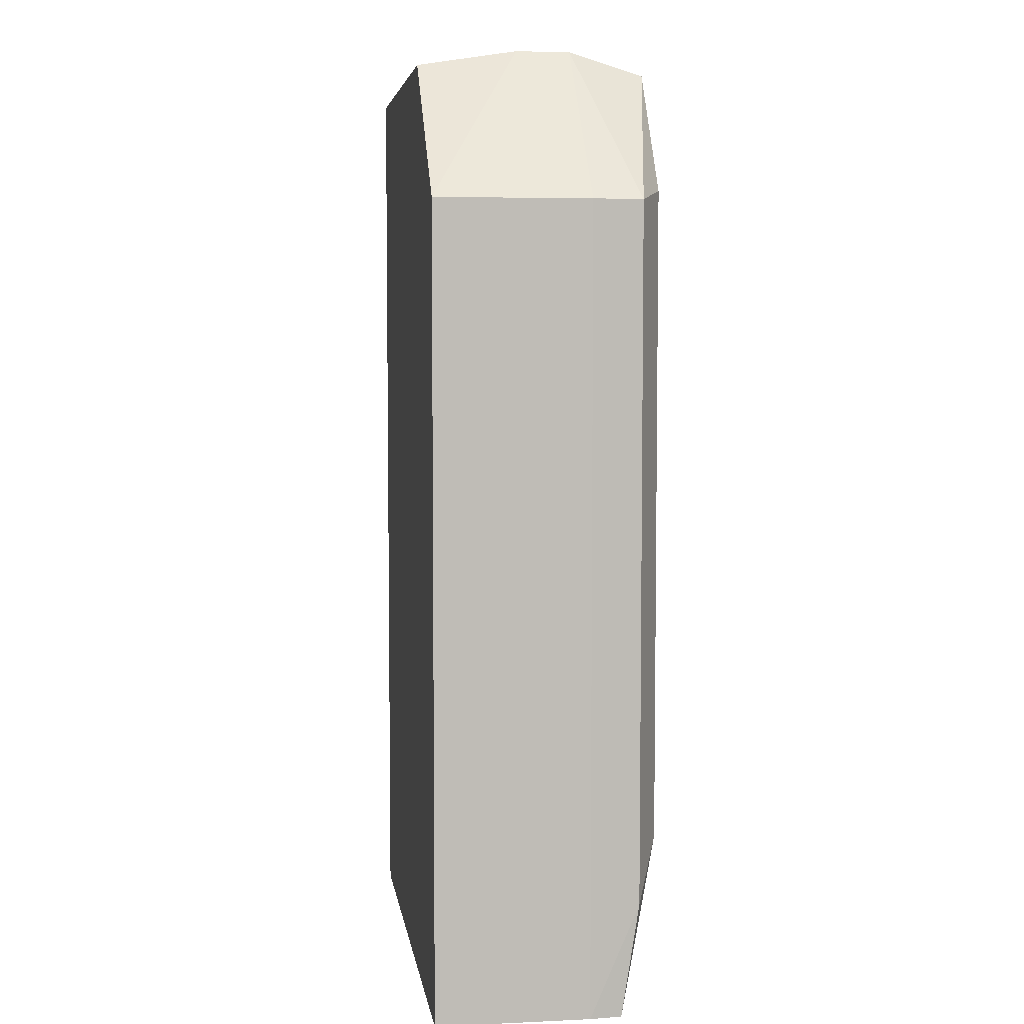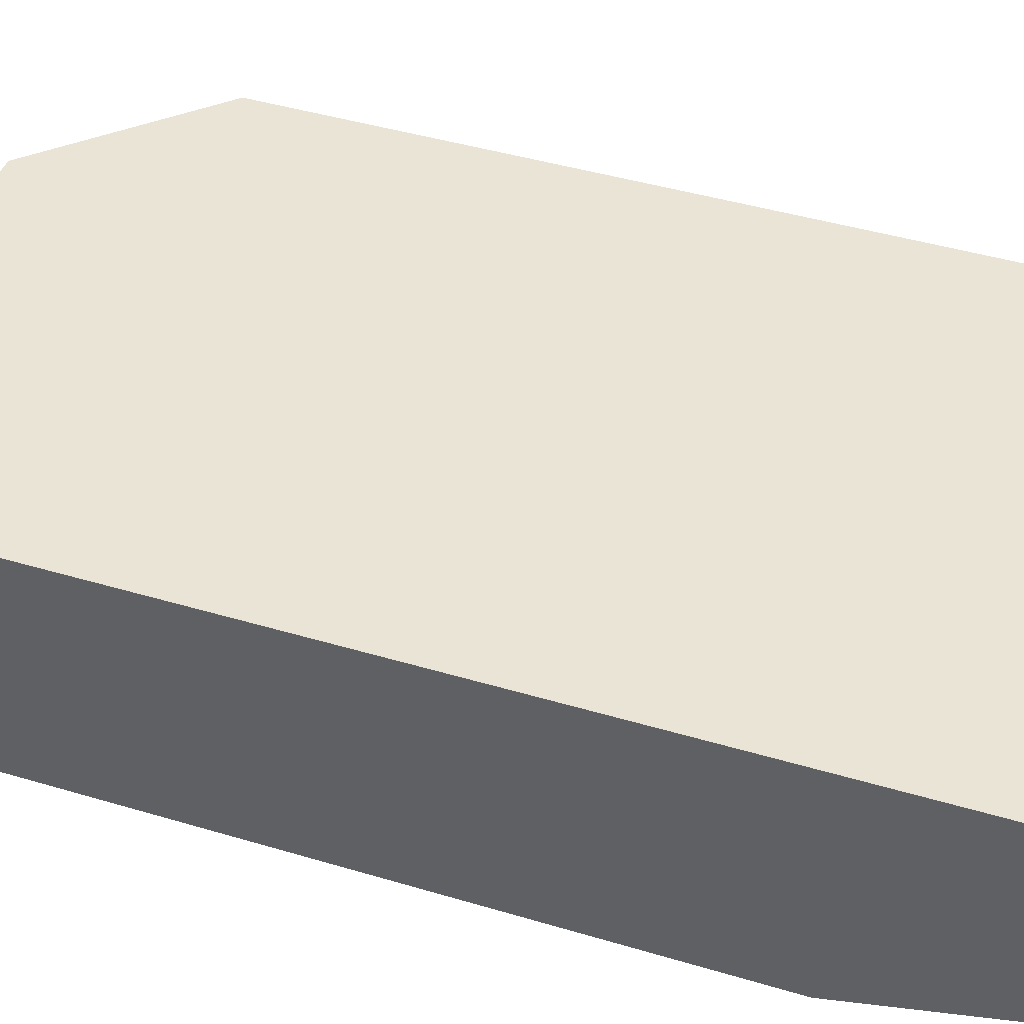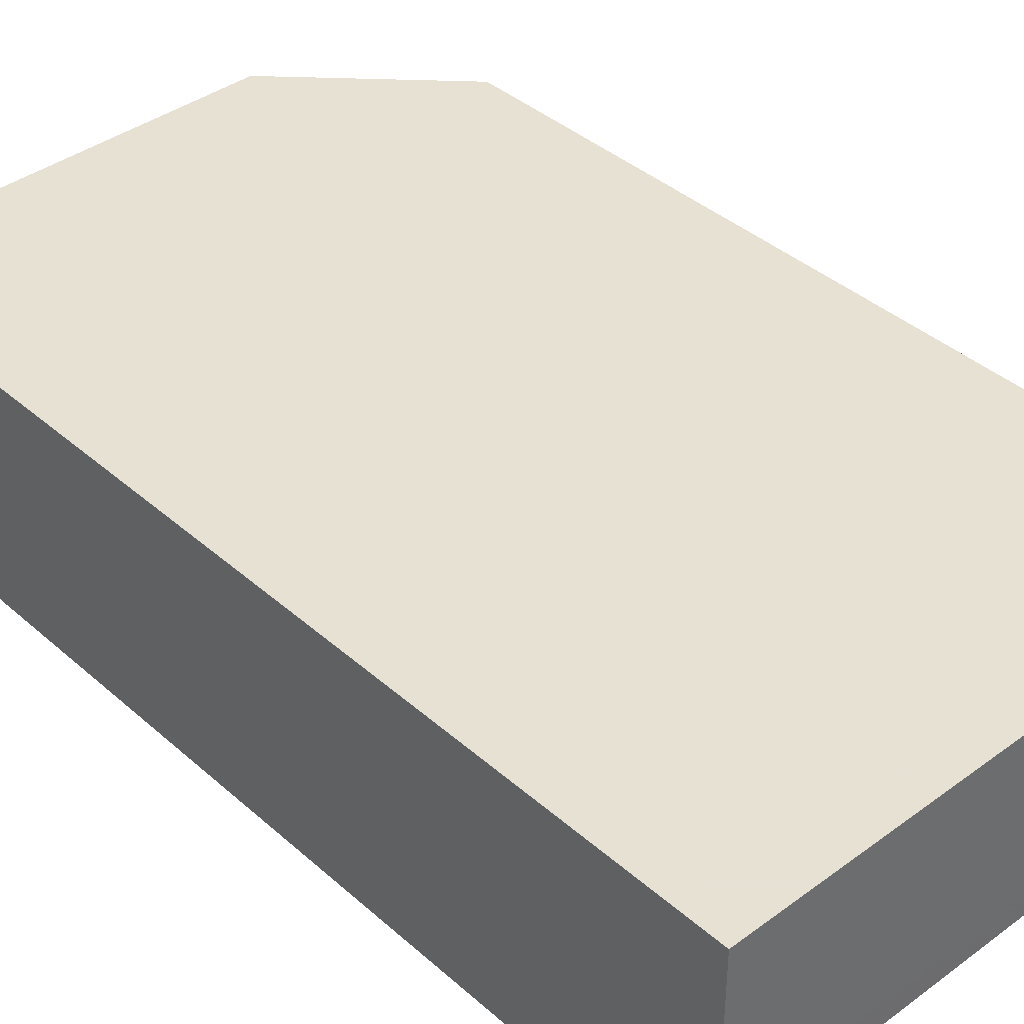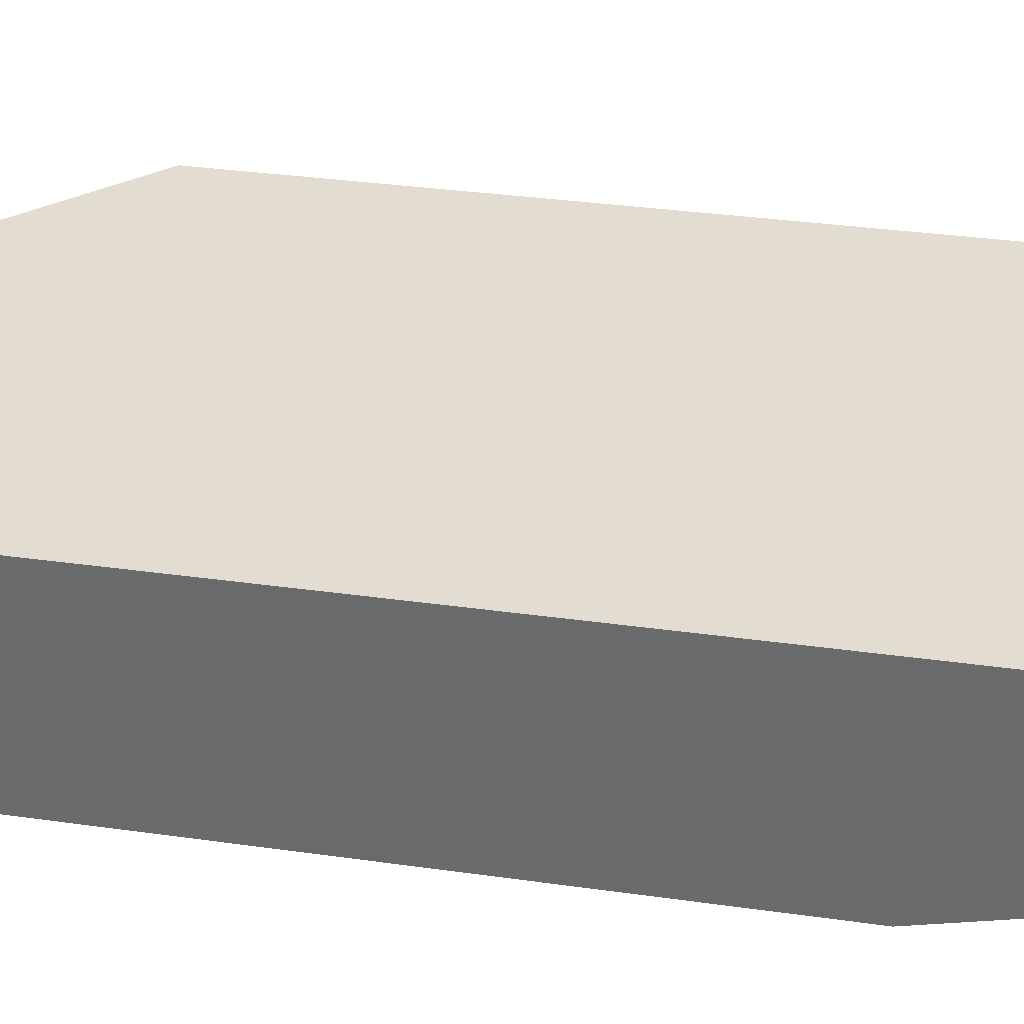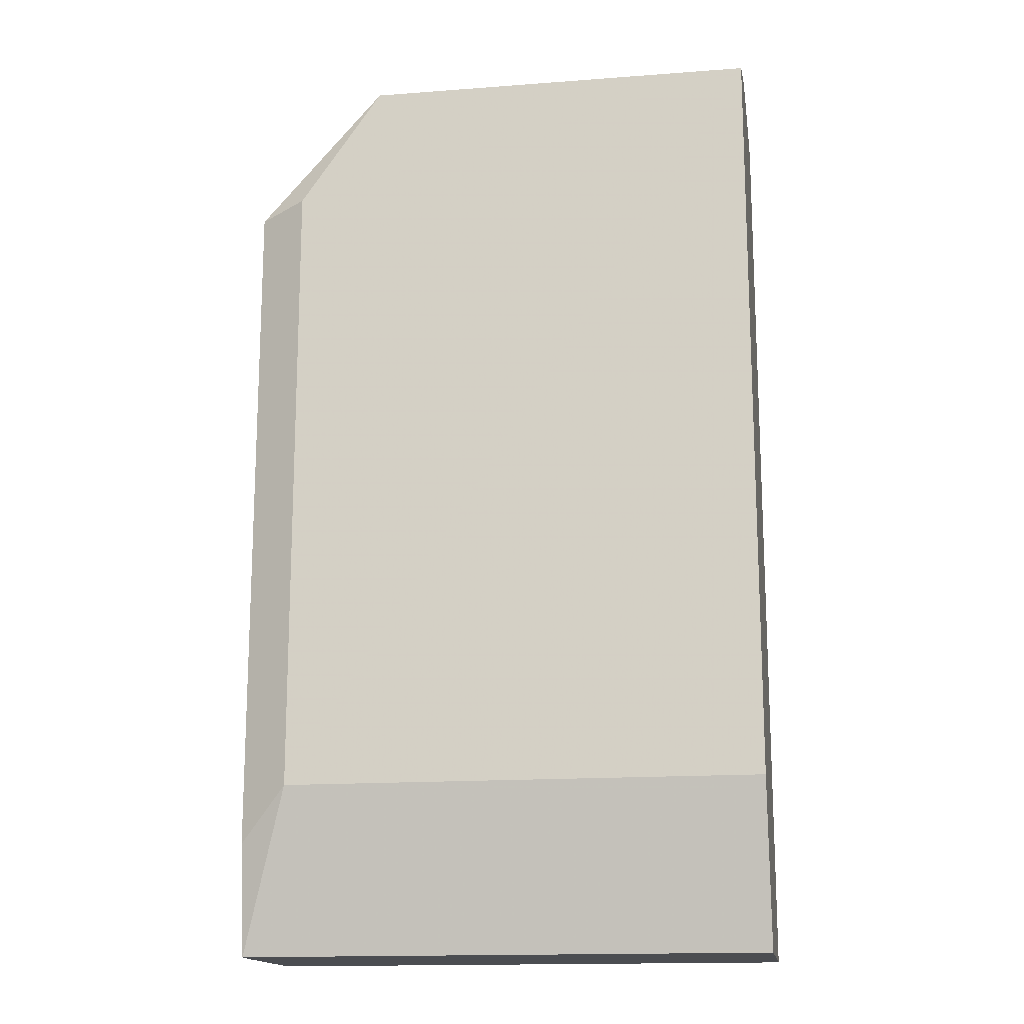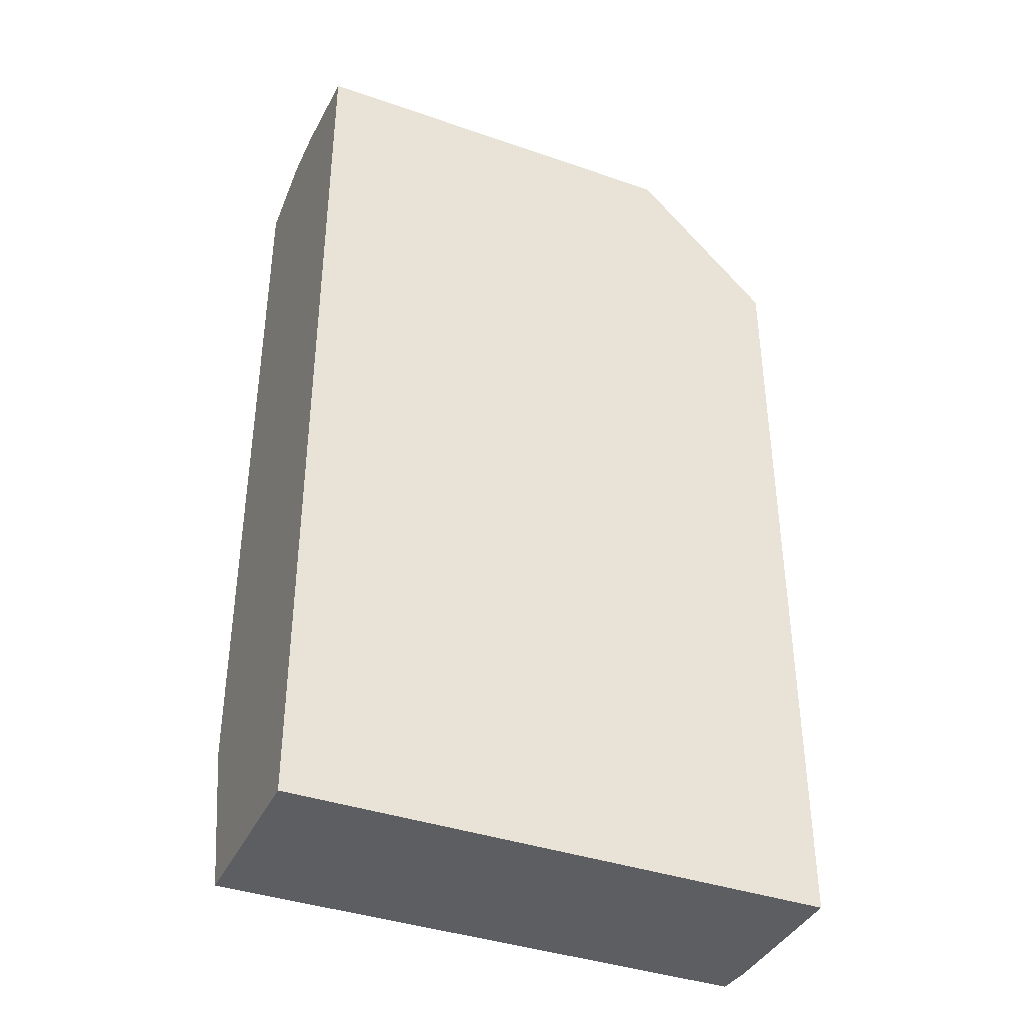
<metadata>
{"format":"obj","ext":"obj","renderer":"f3d","projection":"perspective","resolution":1024,"background":"white","views":[{"elev":5.4,"azim":-98.1,"up":"+Z"},{"elev":43.7,"azim":109.4,"up":"+Y"},{"elev":39.4,"azim":137.5,"up":"+Y"},{"elev":35.2,"azim":100.5,"up":"+Y"},{"elev":-15.8,"azim":9.0,"up":"+Z"},{"elev":-38.8,"azim":156.5,"up":"+Z"}]}
</metadata>
<code>
v 304.5 55.7 -135.3
v 304.5 54.94 -135.3
v 304.5 57.09 -135.5
v 298.9 55.7 -135.3
v 298.9 54.94 -135.3
v 304.5 53.9 -135.6
v 298.9 57.09 -135.5
v 304.5 57.09 -148.6
v 297 57.09 -137.4
v 297 55.7 -137.4
v 297 54.94 -137.4
v 297.1 54.25 -137.4
v 298.9 53.9 -135.6
v 304.5 53.9 -146.3
v 304.5 54.94 -148.6
v 297 57.09 -148.6
v 297 55.7 -148.6
v 297 54.94 -148.6
v 297.7 53.9 -137.3
v 297.1 54.25 -147
v 297.7 53.9 -146.3
v 304.5 54.5 -148.6
v 297.1 54.94 -148.6
v 297.1 54.5 -148.6
f 1 2 6
f 1 6 14
f 1 14 22
f 1 22 15
f 1 15 8
f 1 8 3
f 1 3 7
f 1 7 4
f 1 4 5
f 1 5 2
f 2 5 13
f 2 13 6
f 3 8 16
f 3 16 9
f 3 9 7
f 4 7 9
f 4 9 10
f 4 10 11
f 4 11 5
f 5 11 12
f 5 12 13
f 6 13 19
f 6 19 21
f 6 21 14
f 8 15 23
f 8 23 16
f 9 16 17
f 9 17 10
f 10 17 18
f 10 18 11
f 11 18 20
f 11 20 12
f 12 19 13
f 12 20 21
f 12 21 19
f 14 21 24
f 14 24 22
f 15 22 24
f 15 24 23
f 16 23 17
f 17 23 24
f 17 24 18
f 18 24 20
f 20 24 21

</code>
